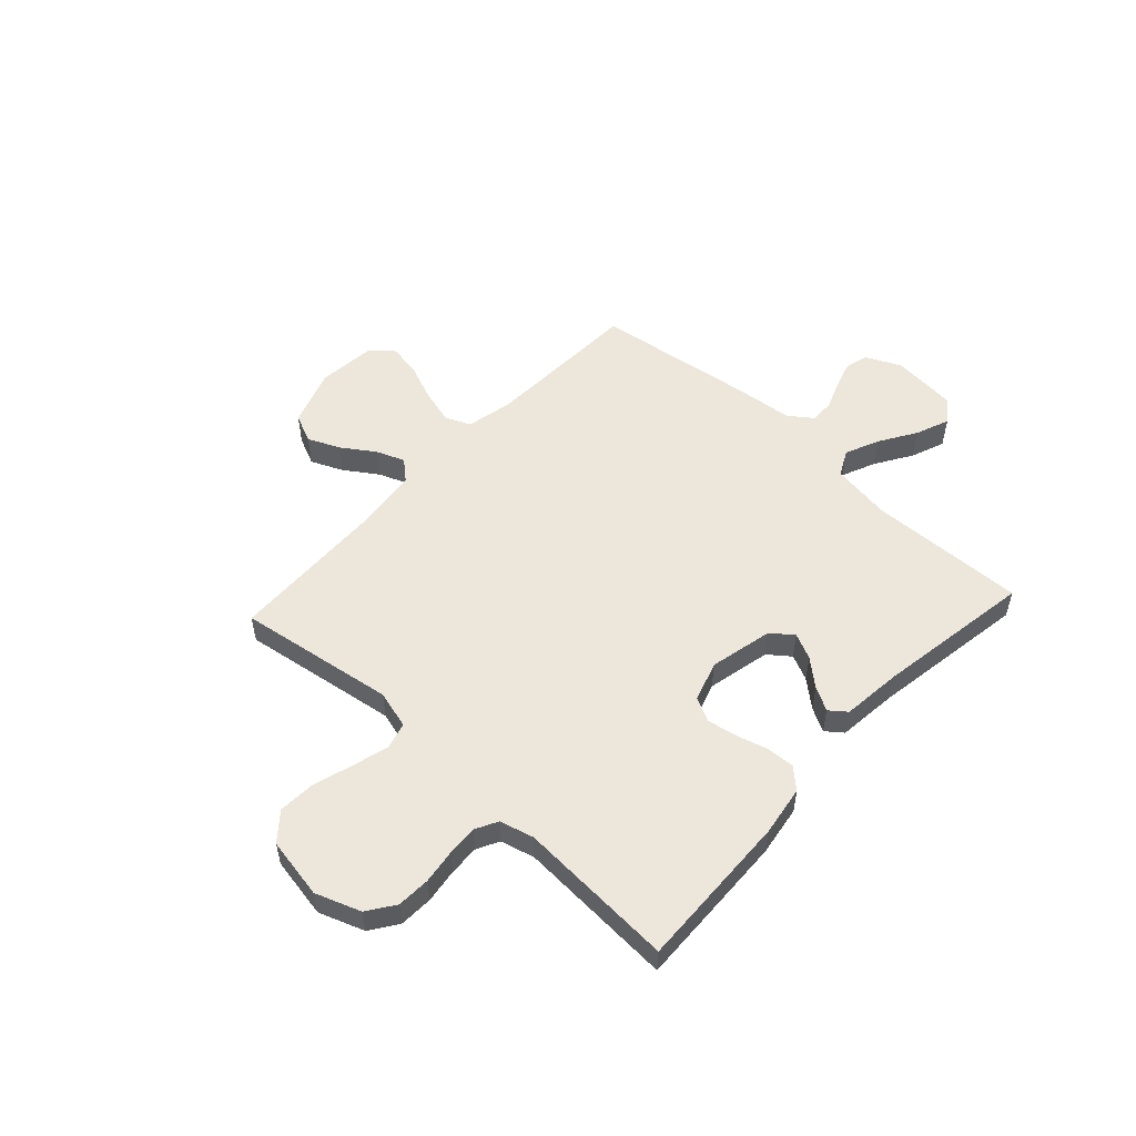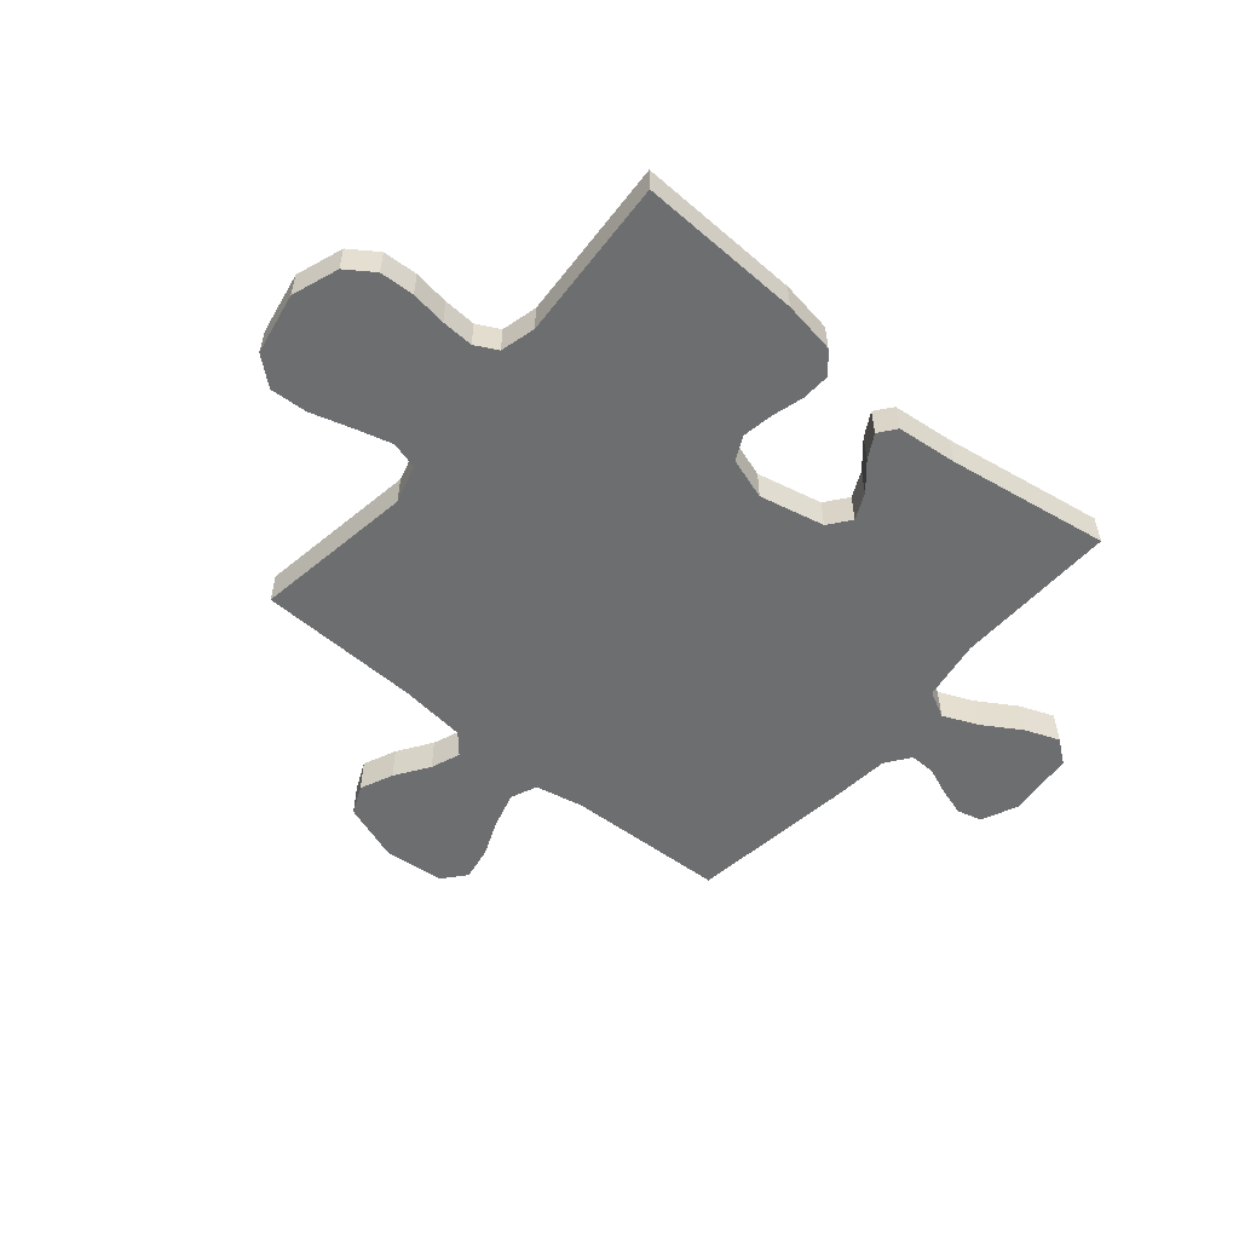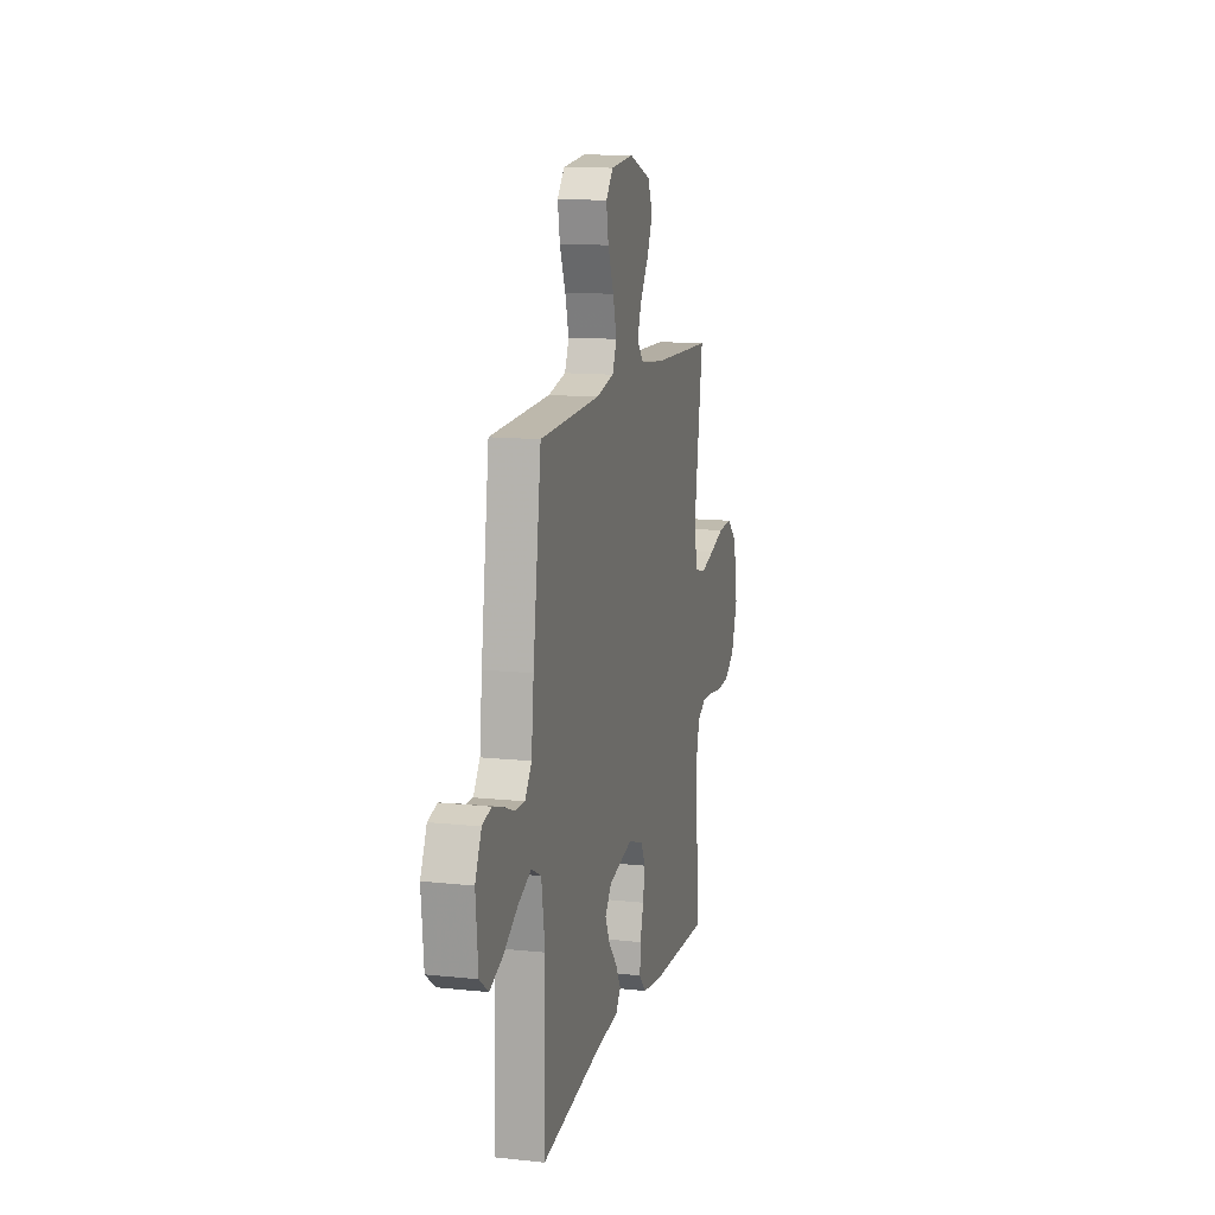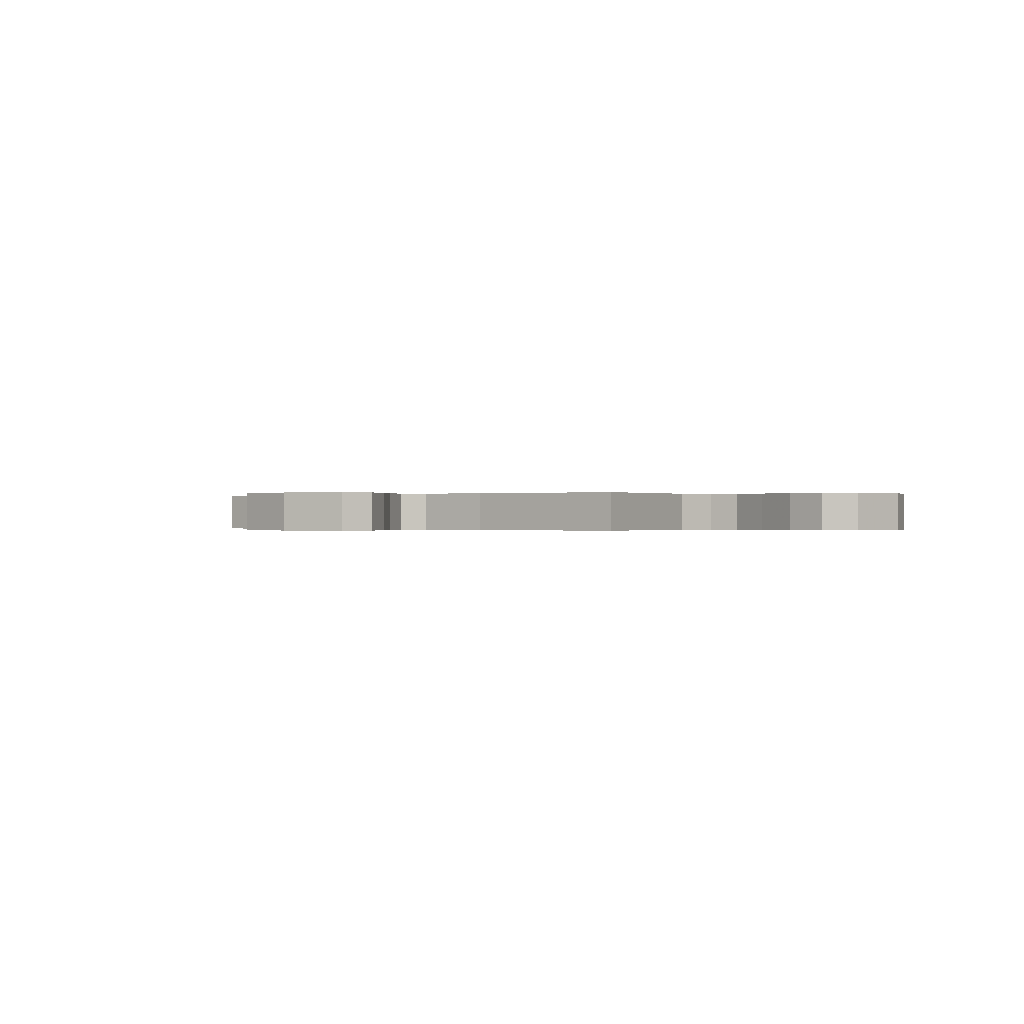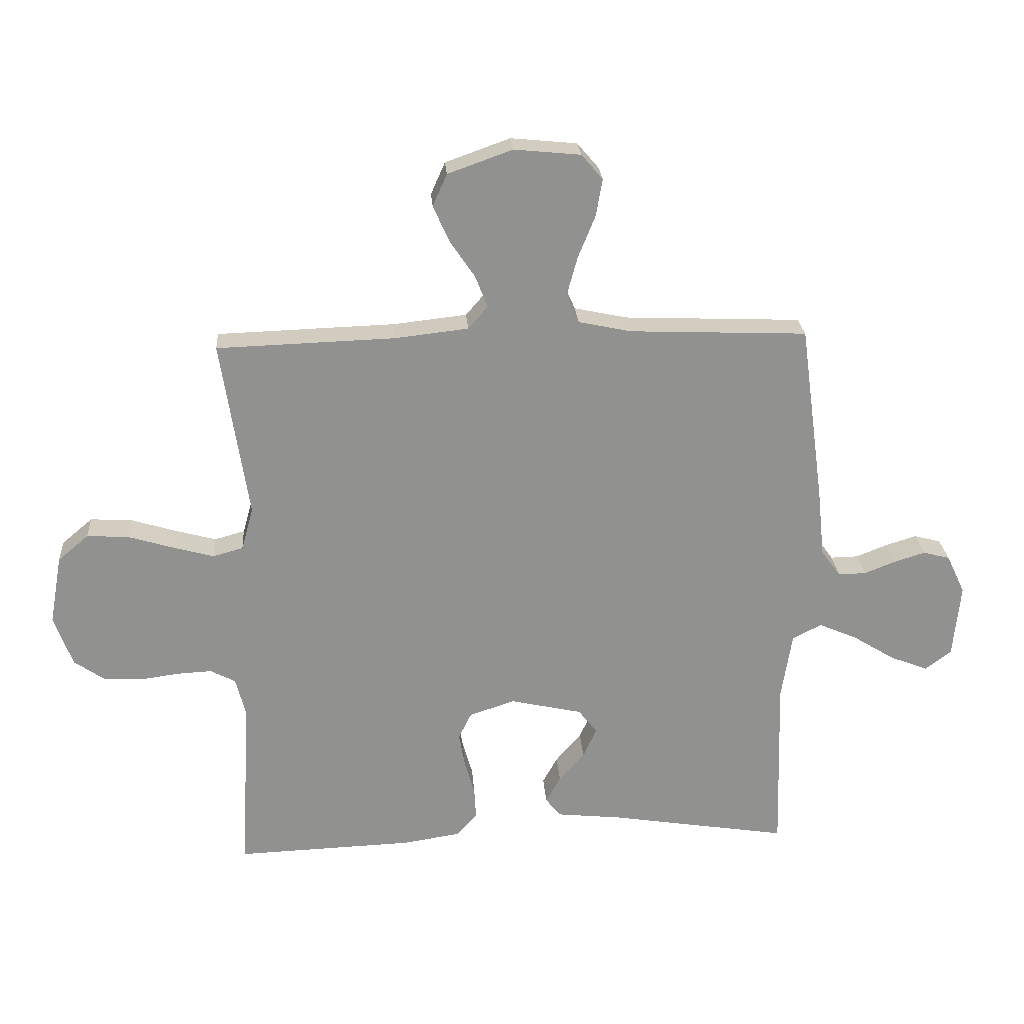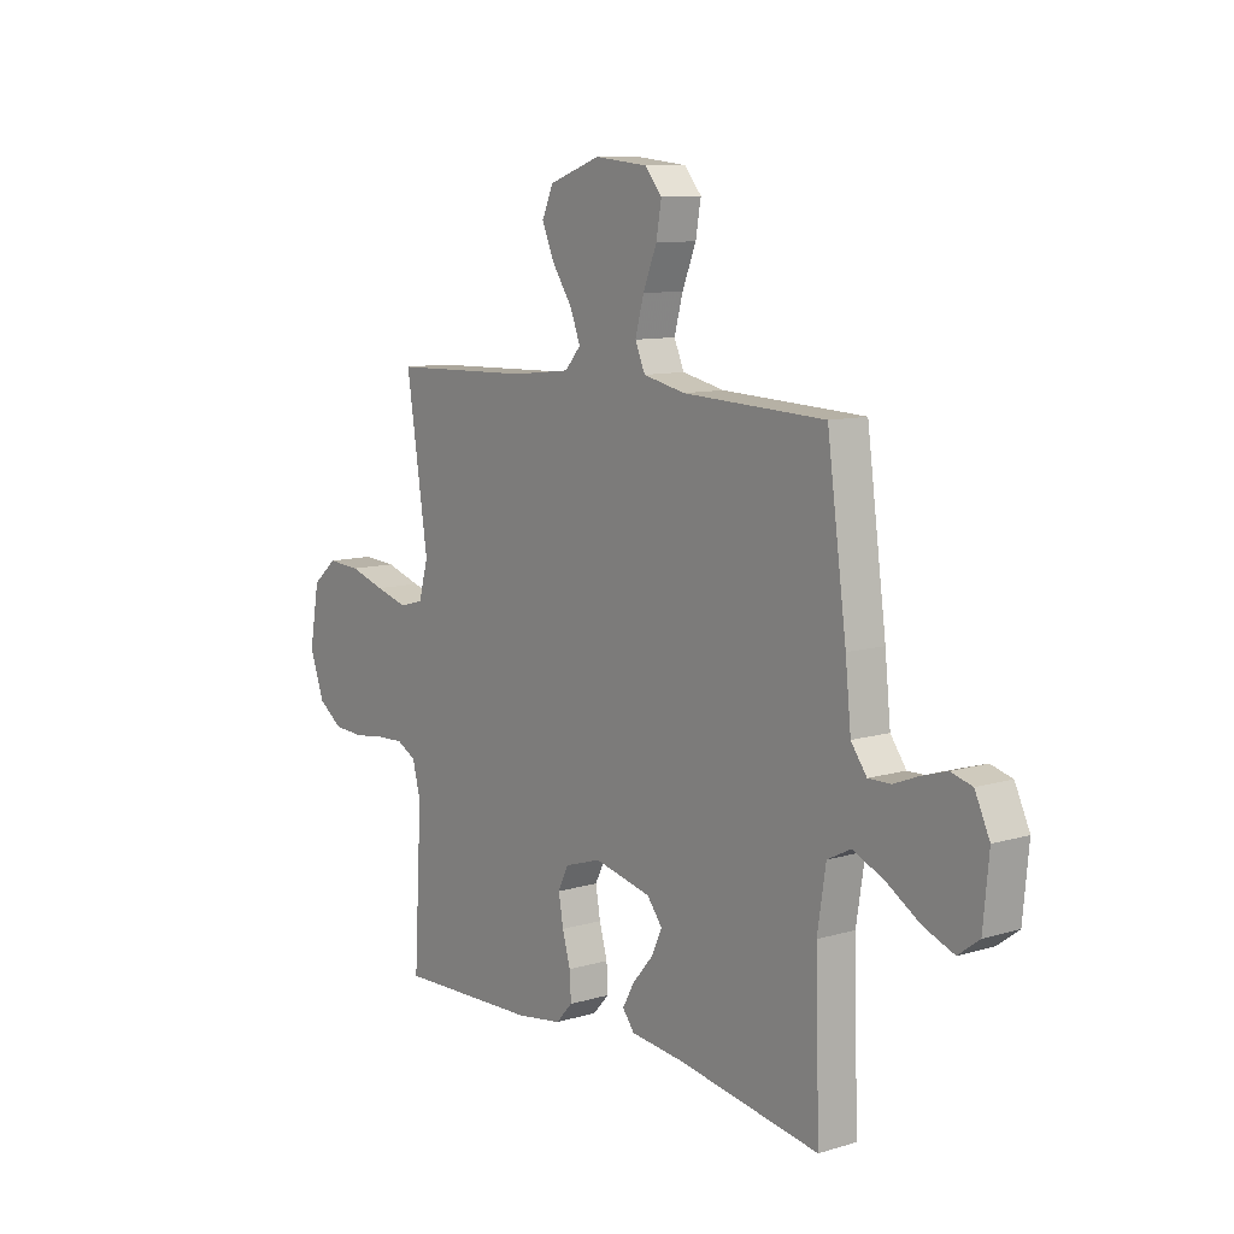
<metadata>
{"format":"obj","ext":"obj","renderer":"f3d","projection":"perspective","resolution":1024,"background":"white","views":[{"elev":53.3,"azim":132.7,"up":"+Y"},{"elev":-54.3,"azim":139.9,"up":"+Y"},{"elev":12.8,"azim":-76.1,"up":"+Z"},{"elev":-0.1,"azim":39.0,"up":"+Y"},{"elev":24.4,"azim":175.9,"up":"+Z"},{"elev":10.1,"azim":-127.1,"up":"+Z"}]}
</metadata>
<code>
v 0.5 0.07 0.5
v 0.454 0.07 0.2
v 0.474 0.07 0.128
v 0.525 0.07 0.114
v 0.594 0.07 0.133
v 0.67 0.07 0.156
v 0.74 0.07 0.16
v 0.792 0.07 0.116
v 0.813 0.07 0
v 0.782 0.07 -0.086
v 0.73 0.07 -0.122
v 0.666 0.07 -0.125
v 0.601 0.07 -0.116
v 0.542 0.07 -0.113
v 0.5 0.07 -0.135
v 0.483 0.07 -0.2
v 0.5 0.07 -0.5
v 0.2 0.07 -0.489
v 0.104 0.07 -0.474
v 0.069 0.07 -0.436
v 0.072 0.07 -0.382
v 0.089 0.07 -0.323
v 0.099 0.07 -0.266
v 0.077 0.07 -0.221
v 0 0.07 -0.196
v -0.121 0.07 -0.223
v -0.153 0.07 -0.264
v -0.13 0.07 -0.313
v -0.087 0.07 -0.363
v -0.062 0.07 -0.408
v -0.087 0.07 -0.44
v -0.2 0.07 -0.452
v -0.5 0.07 -0.5
v -0.491 0.07 -0.2
v -0.509 0.07 -0.086
v -0.558 0.07 -0.061
v -0.623 0.07 -0.089
v -0.694 0.07 -0.133
v -0.758 0.07 -0.158
v -0.802 0.07 -0.125
v -0.814 0.07 0
v -0.783 0.07 0.066
v -0.738 0.07 0.078
v -0.686 0.07 0.062
v -0.633 0.07 0.041
v -0.586 0.07 0.04
v -0.553 0.07 0.085
v -0.541 0.07 0.2
v -0.5 0.07 0.5
v -0.2 0.07 0.512
v -0.111 0.07 0.531
v -0.09 0.07 0.579
v -0.108 0.07 0.645
v -0.137 0.07 0.716
v -0.148 0.07 0.779
v -0.112 0.07 0.821
v 0 0.07 0.832
v 0.109 0.07 0.793
v 0.133 0.07 0.739
v 0.106 0.07 0.678
v 0.064 0.07 0.616
v 0.043 0.07 0.562
v 0.076 0.07 0.524
v 0.2 0.07 0.51
v 0.5 0 0.5
v 0.454 0 0.2
v 0.474 0 0.128
v 0.525 0 0.114
v 0.594 0 0.133
v 0.67 0 0.156
v 0.74 0 0.16
v 0.792 0 0.116
v 0.813 0 0
v 0.782 0 -0.086
v 0.73 0 -0.122
v 0.666 0 -0.125
v 0.601 0 -0.116
v 0.542 0 -0.113
v 0.5 0 -0.135
v 0.483 0 -0.2
v 0.5 0 -0.5
v 0.2 0 -0.489
v 0.104 0 -0.474
v 0.069 0 -0.436
v 0.072 0 -0.382
v 0.089 0 -0.323
v 0.099 0 -0.266
v 0.077 0 -0.221
v 0 0 -0.196
v -0.121 0 -0.223
v -0.153 0 -0.264
v -0.13 0 -0.313
v -0.087 0 -0.363
v -0.062 0 -0.408
v -0.087 0 -0.44
v -0.2 0 -0.452
v -0.5 0 -0.5
v -0.491 0 -0.2
v -0.509 0 -0.086
v -0.558 0 -0.061
v -0.623 0 -0.089
v -0.694 0 -0.133
v -0.758 0 -0.158
v -0.802 0 -0.125
v -0.814 0 0
v -0.783 0 0.066
v -0.738 0 0.078
v -0.686 0 0.062
v -0.633 0 0.041
v -0.586 0 0.04
v -0.553 0 0.085
v -0.541 0 0.2
v -0.5 0 0.5
v -0.2 0 0.512
v -0.111 0 0.531
v -0.09 0 0.579
v -0.108 0 0.645
v -0.137 0 0.716
v -0.148 0 0.779
v -0.112 0 0.821
v 0 0 0.832
v 0.109 0 0.793
v 0.133 0 0.739
v 0.106 0 0.678
v 0.064 0 0.616
v 0.043 0 0.562
v 0.076 0 0.524
v 0.2 0 0.51
f 58 59 60 61
f 58 61 62
f 57 58 62
f 56 57 62
f 53 54 55 56
f 52 53 56 62
f 51 52 62 63
f 47 48 49 50
f 46 47 50 51
f 42 43 44 45
f 40 41 42 45
f 40 45 46
f 37 38 39 40
f 36 37 40 46
f 35 36 46 51
f 32 33 34
f 28 29 30 31
f 27 28 31 32
f 19 20 21 22
f 19 22 23
f 16 17 18 19
f 15 16 19 23
f 14 15 23 24
f 10 11 12 13
f 10 13 14
f 9 10 14
f 5 6 7 8
f 4 5 8 9
f 3 4 9 14
f 64 1 2
f 64 2 3
f 27 32 34 35
f 26 27 35 51
f 25 26 51 63
f 24 25 63 64
f 3 14 24 64
f 125 124 123 122
f 126 125 122
f 126 122 121
f 126 121 120
f 120 119 118 117
f 126 120 117 116
f 127 126 116 115
f 114 113 112 111
f 115 114 111 110
f 109 108 107 106
f 109 106 105 104
f 110 109 104
f 104 103 102 101
f 110 104 101 100
f 115 110 100 99
f 98 97 96
f 95 94 93 92
f 96 95 92 91
f 86 85 84 83
f 87 86 83
f 83 82 81 80
f 87 83 80 79
f 88 87 79 78
f 77 76 75 74
f 78 77 74
f 78 74 73
f 72 71 70 69
f 73 72 69 68
f 78 73 68 67
f 66 65 128
f 67 66 128
f 99 98 96 91
f 115 99 91 90
f 127 115 90 89
f 128 127 89 88
f 128 88 78 67
f 1 65 66 2
f 2 66 67 3
f 3 67 68 4
f 4 68 69 5
f 5 69 70 6
f 6 70 71 7
f 7 71 72 8
f 8 72 73 9
f 9 73 74 10
f 10 74 75 11
f 11 75 76 12
f 12 76 77 13
f 13 77 78 14
f 14 78 79 15
f 15 79 80 16
f 16 80 81 17
f 17 81 82 18
f 18 82 83 19
f 19 83 84 20
f 20 84 85 21
f 21 85 86 22
f 22 86 87 23
f 23 87 88 24
f 24 88 89 25
f 25 89 90 26
f 26 90 91 27
f 27 91 92 28
f 28 92 93 29
f 29 93 94 30
f 30 94 95 31
f 31 95 96 32
f 32 96 97 33
f 33 97 98 34
f 34 98 99 35
f 35 99 100 36
f 36 100 101 37
f 37 101 102 38
f 38 102 103 39
f 39 103 104 40
f 40 104 105 41
f 41 105 106 42
f 42 106 107 43
f 43 107 108 44
f 44 108 109 45
f 45 109 110 46
f 46 110 111 47
f 47 111 112 48
f 48 112 113 49
f 49 113 114 50
f 50 114 115 51
f 51 115 116 52
f 52 116 117 53
f 53 117 118 54
f 54 118 119 55
f 55 119 120 56
f 56 120 121 57
f 57 121 122 58
f 58 122 123 59
f 59 123 124 60
f 60 124 125 61
f 61 125 126 62
f 62 126 127 63
f 63 127 128 64
f 64 128 65 1

</code>
